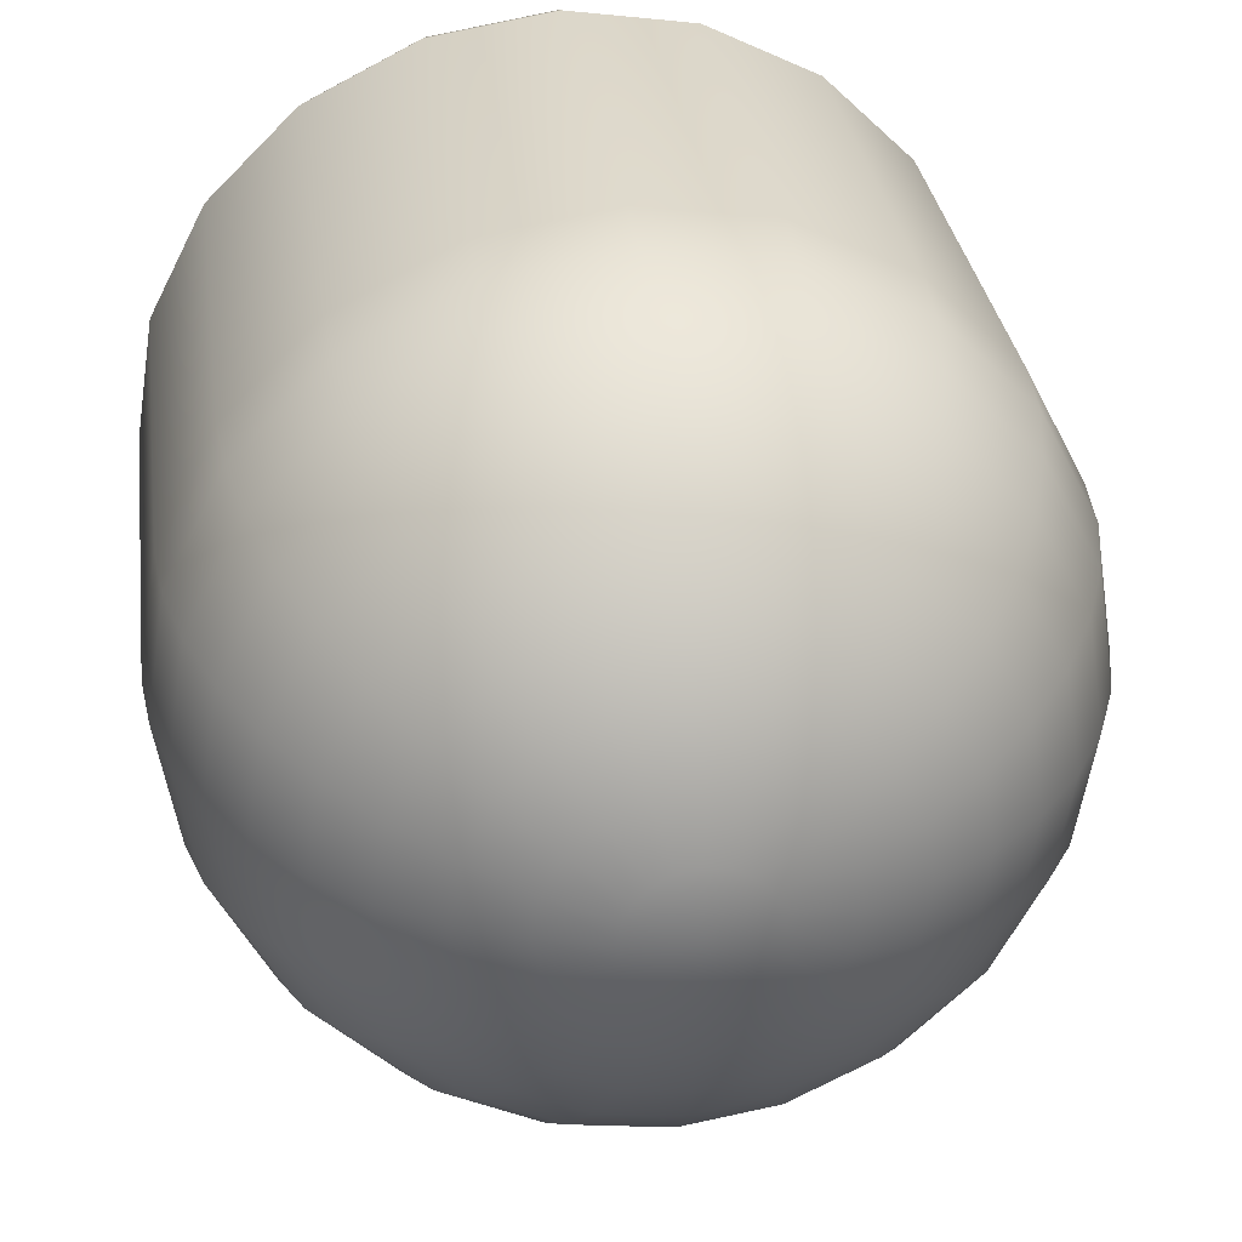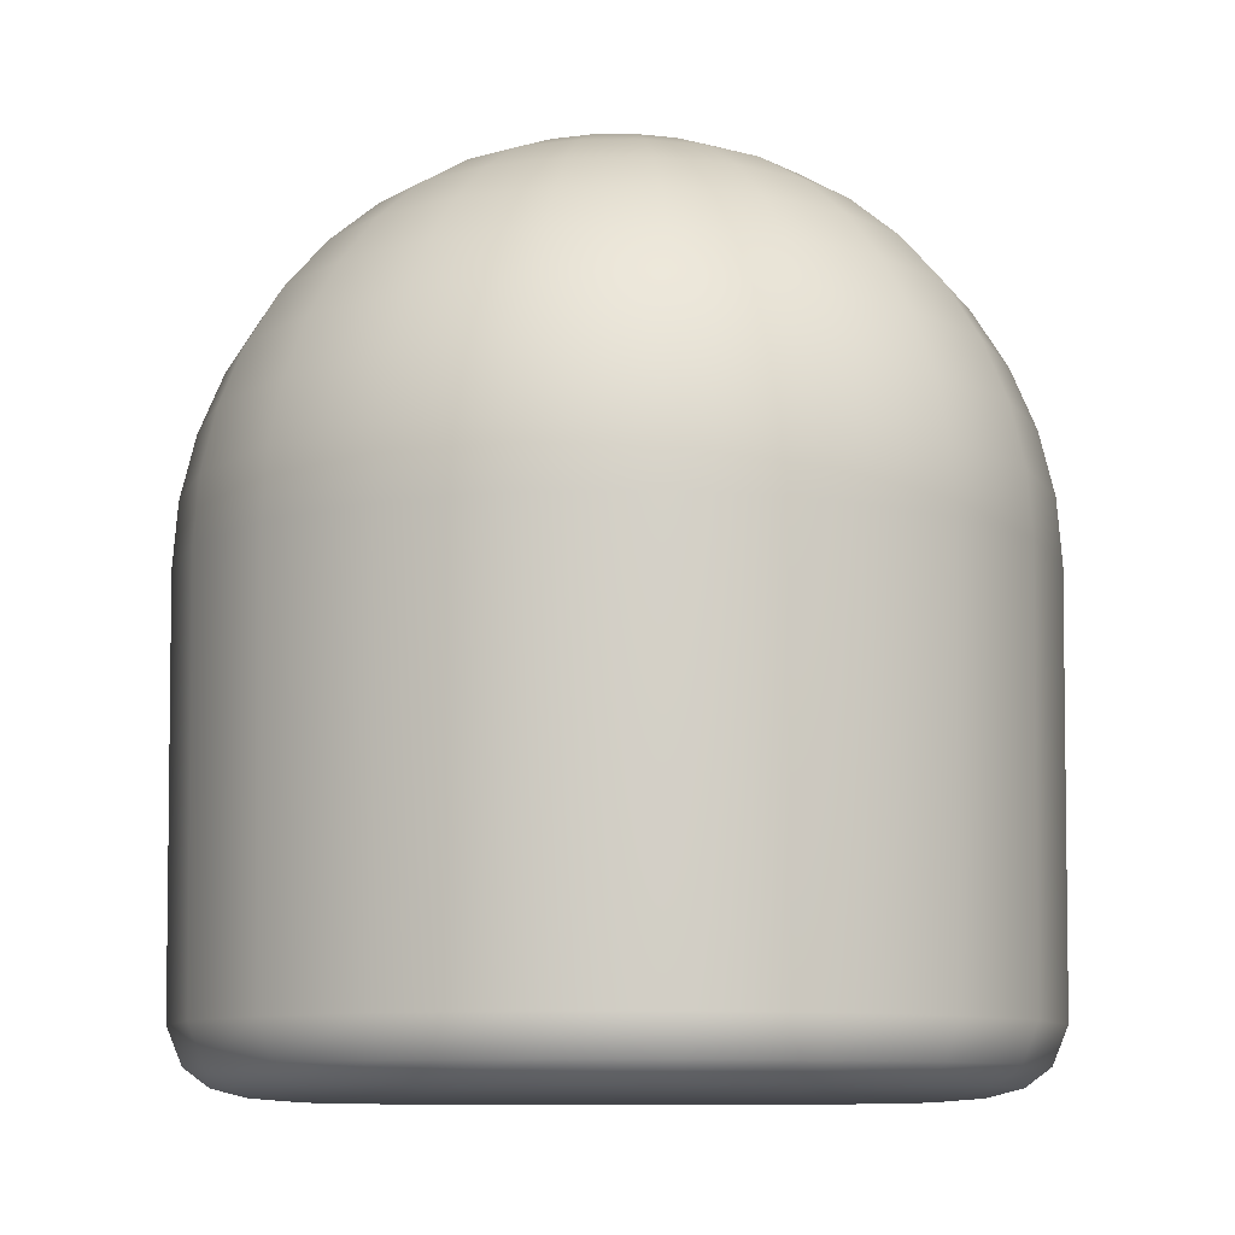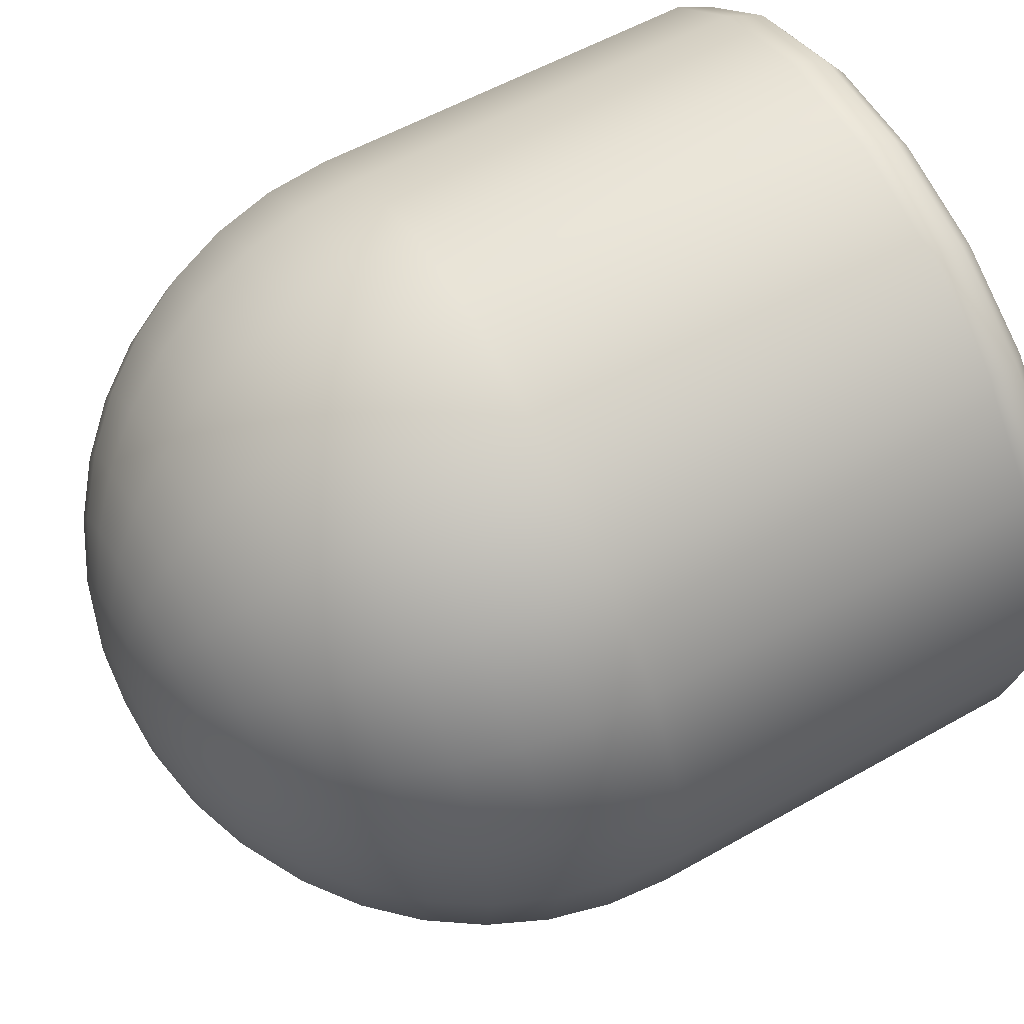
<metadata>
{"format":"obj","ext":"obj","renderer":"f3d","projection":"perspective","resolution":1024,"background":"white","views":[{"elev":32.9,"azim":172.0,"up":"+Z"},{"elev":-9.5,"azim":136.6,"up":"+Y"},{"elev":63.5,"azim":-118.8,"up":"+Z"}]}
</metadata>
<code>
v 1.38 -0.02236 -0.4485
v 1.174 -0.02236 -0.8531
v 0.8531 -0.02236 -1.174
v 0.4485 -0.02236 -1.38
v 0 -0.02236 -1.451
v -0.4485 -0.02236 -1.38
v -0.8531 -0.02236 -1.174
v -1.174 -0.02236 -0.8531
v -1.38 -0.02236 -0.4485
v -1.451 -0.02236 0
v -1.38 -0.02236 0.4485
v -1.174 -0.02236 0.8531
v -0.8531 -0.02236 1.174
v -0.4485 -0.02236 1.38
v -0 -0.02236 1.451
v 0.4485 -0.02236 1.38
v 0.8531 -0.02236 1.174
v 1.174 -0.02236 0.8531
v 1.38 -0.02236 0.4485
v 1.451 -0.02236 0
v 2.727 -0.02236 -0.8859
v 2.319 -0.02236 -1.685
v 1.685 -0.02236 -2.319
v 0.8859 -0.02236 -2.727
v -0 -0.02236 -2.867
v -0.8859 -0.02236 -2.727
v -1.685 -0.02236 -2.319
v -2.319 -0.02236 -1.685
v -2.727 -0.02236 -0.8859
v -2.867 -0.02236 0
v -2.727 -0.02236 0.8859
v -2.319 -0.02236 1.685
v -1.685 -0.02236 2.319
v -0.8859 -0.02236 2.727
v -0 -0.02236 2.867
v 0.8859 -0.02236 2.727
v 1.685 -0.02236 2.319
v 2.319 -0.02236 1.685
v 2.727 -0.02236 0.8859
v 2.867 -0.02236 0
v 4.006 -0.02228 -1.302
v 3.408 -0.02228 -2.476
v 2.476 -0.02228 -3.408
v 1.302 -0.02228 -4.006
v 0 -0.02228 -4.212
v -1.302 -0.02228 -4.006
v -2.476 -0.02228 -3.408
v -3.408 -0.02228 -2.476
v -4.006 -0.02228 -1.302
v -4.212 -0.02228 0
v -4.006 -0.02228 1.302
v -3.408 -0.02228 2.476
v -2.476 -0.02228 3.408
v -1.302 -0.02228 4.006
v -0 -0.02228 4.212
v 1.302 -0.02228 4.006
v 2.476 -0.02228 3.408
v 3.408 -0.02228 2.476
v 4.006 -0.02228 1.302
v 4.212 -0.02228 0
v 5.186 -0.01985 -1.685
v 4.412 -0.01985 -3.205
v 3.205 -0.01985 -4.412
v 1.685 -0.01985 -5.186
v 0 -0.01985 -5.453
v -1.685 -0.01985 -5.186
v -3.205 -0.01985 -4.412
v -4.412 -0.01985 -3.205
v -5.186 -0.01985 -1.685
v -5.453 -0.01985 0
v -5.186 -0.01985 1.685
v -4.412 -0.01985 3.205
v -3.205 -0.01985 4.412
v -1.685 -0.01985 5.186
v -0 -0.01985 5.453
v 1.685 -0.01985 5.186
v 3.205 -0.01985 4.412
v 4.412 -0.01985 3.205
v 5.186 -0.01985 1.685
v 5.453 -0.01985 0
v 6.239 2e-06 -2.027
v 5.307 2e-06 -3.856
v 3.856 2e-06 -5.307
v 2.027 2e-06 -6.239
v -0 2e-06 -6.56
v -2.027 2e-06 -6.239
v -3.856 2e-06 -5.307
v -5.307 2e-06 -3.856
v -6.239 2e-06 -2.027
v -6.56 2e-06 0
v -6.239 2e-06 2.027
v -5.307 2e-06 3.856
v -3.856 2e-06 5.307
v -2.027 2e-06 6.239
v -0 2e-06 6.56
v 2.027 2e-06 6.239
v 3.856 2e-06 5.307
v 5.307 2e-06 3.856
v 6.239 2e-06 2.027
v 6.56 2e-06 0
v 7.138 0.07499 -2.319
v 6.072 0.07499 -4.412
v 4.412 0.07499 -6.072
v 2.319 0.07499 -7.138
v 0 0.07499 -7.506
v -2.319 0.07499 -7.138
v -4.412 0.07499 -6.072
v -6.072 0.07499 -4.412
v -7.138 0.07499 -2.319
v -7.506 0.07499 0
v -7.138 0.07499 2.319
v -6.072 0.07499 4.412
v -4.412 0.07499 6.072
v -2.319 0.07499 7.138
v -0 0.07499 7.506
v 2.319 0.07499 7.138
v 4.412 0.07499 6.072
v 6.072 0.07499 4.412
v 7.138 0.07499 2.319
v 7.506 0.07499 0
v 7.862 0.268 -2.554
v 6.688 0.268 -4.859
v 4.859 0.268 -6.688
v 2.554 0.268 -7.862
v 0 0.268 -8.266
v -2.554 0.268 -7.862
v -4.859 0.268 -6.688
v -6.688 0.268 -4.859
v -7.862 0.268 -2.554
v -8.266 0.268 0
v -7.862 0.268 2.554
v -6.688 0.268 4.859
v -4.859 0.268 6.688
v -2.554 0.268 7.862
v -0 0.268 8.266
v 2.554 0.268 7.862
v 4.859 0.268 6.688
v 6.688 0.268 4.859
v 7.862 0.268 2.554
v 8.266 0.268 0
v 8.392 0.6874 -2.727
v 7.138 0.6874 -5.186
v 5.186 0.6874 -7.138
v 2.727 0.6874 -8.392
v 0 0.6874 -8.824
v -2.727 0.6874 -8.392
v -5.186 0.6874 -7.138
v -7.138 0.6874 -5.186
v -8.392 0.6874 -2.727
v -8.824 0.6874 0
v -8.392 0.6874 2.727
v -7.138 0.6874 5.186
v -5.186 0.6874 7.138
v -2.727 0.6874 8.392
v -0 0.6874 8.824
v 2.727 0.6874 8.392
v 5.186 0.6874 7.138
v 7.138 0.6874 5.186
v 8.392 0.6874 2.727
v 8.823 0.6874 0
v 8.715 1.523 -2.832
v 7.413 1.523 -5.386
v 5.386 1.523 -7.413
v 2.832 1.523 -8.715
v 0 1.523 -9.163
v -2.832 1.523 -8.715
v -5.386 1.523 -7.413
v -7.413 1.523 -5.386
v -8.715 1.523 -2.832
v -9.163 1.523 0
v -8.715 1.523 2.832
v -7.413 1.523 5.386
v -5.386 1.523 7.413
v -2.832 1.523 8.715
v -0 1.523 9.163
v 2.832 1.523 8.715
v 5.386 1.523 7.413
v 7.413 1.523 5.386
v 8.715 1.523 2.832
v 9.163 1.523 0
v 8.824 10.83 -2.867
v 7.506 10.83 -5.453
v 5.453 10.83 -7.506
v 2.867 10.83 -8.824
v 0 10.83 -9.278
v -2.867 10.83 -8.824
v -5.453 10.83 -7.506
v -7.506 10.83 -5.453
v -8.824 10.83 -2.867
v -9.278 10.83 0
v -8.824 10.83 2.867
v -7.506 10.83 5.453
v -5.453 10.83 7.506
v -2.867 10.83 8.824
v -0 10.83 9.278
v 2.867 10.83 8.823
v 5.453 10.83 7.506
v 7.506 10.83 5.453
v 8.823 10.83 2.867
v 9.278 10.83 0
v 8.715 12.29 -2.832
v 7.413 12.29 -5.386
v 5.386 12.29 -7.413
v 2.832 12.29 -8.715
v 0 12.29 -9.163
v -2.832 12.29 -8.715
v -5.386 12.29 -7.413
v -7.413 12.29 -5.386
v -8.715 12.29 -2.832
v -9.163 12.29 0
v -8.715 12.29 2.832
v -7.413 12.29 5.386
v -5.386 12.29 7.413
v -2.832 12.29 8.715
v -0 12.29 9.163
v 2.832 12.29 8.715
v 5.386 12.29 7.413
v 7.413 12.29 5.386
v 8.715 12.29 2.832
v 9.163 12.29 0
v 8.392 13.7 -2.727
v 7.138 13.7 -5.186
v 5.186 13.7 -7.138
v 2.727 13.7 -8.392
v 0 13.7 -8.824
v -2.727 13.7 -8.392
v -5.186 13.7 -7.138
v -7.138 13.7 -5.186
v -8.392 13.7 -2.727
v -8.824 13.7 0
v -8.392 13.7 2.727
v -7.138 13.7 5.186
v -5.186 13.7 7.138
v -2.727 13.7 8.392
v -0 13.7 8.824
v 2.727 13.7 8.392
v 5.186 13.7 7.138
v 7.138 13.7 5.186
v 8.392 13.7 2.727
v 8.823 13.7 0
v 7.862 15.05 -2.554
v 6.688 15.05 -4.859
v 4.859 15.05 -6.688
v 2.554 15.05 -7.862
v 0 15.05 -8.266
v -2.554 15.05 -7.862
v -4.859 15.05 -6.688
v -6.688 15.05 -4.859
v -7.862 15.05 -2.554
v -8.266 15.05 0
v -7.862 15.05 2.554
v -6.688 15.05 4.859
v -4.859 15.05 6.688
v -2.554 15.05 7.862
v -0 15.05 8.266
v 2.554 15.05 7.862
v 4.859 15.05 6.688
v 6.688 15.05 4.859
v 7.862 15.05 2.554
v 8.266 15.05 0
v 7.138 16.29 -2.319
v 6.072 16.29 -4.412
v 4.412 16.29 -6.072
v 2.319 16.29 -7.138
v 0 16.29 -7.506
v -2.319 16.29 -7.138
v -4.412 16.29 -6.072
v -6.072 16.29 -4.412
v -7.138 16.29 -2.319
v -7.506 16.29 0
v -7.138 16.29 2.319
v -6.072 16.29 4.412
v -4.412 16.29 6.072
v -2.319 16.29 7.138
v -0 16.29 7.506
v 2.319 16.29 7.138
v 4.412 16.29 6.072
v 6.072 16.29 4.412
v 7.138 16.29 2.319
v 7.506 16.29 0
v 6.239 17.39 -2.027
v 5.307 17.39 -3.856
v 3.856 17.39 -5.307
v 2.027 17.39 -6.239
v 0 17.39 -6.56
v -2.027 17.39 -6.239
v -3.856 17.39 -5.307
v -5.307 17.39 -3.856
v -6.239 17.39 -2.027
v -6.56 17.39 0
v -6.239 17.39 2.027
v -5.307 17.39 3.856
v -3.856 17.39 5.307
v -2.027 17.39 6.239
v -0 17.39 6.56
v 2.027 17.39 6.239
v 3.856 17.39 5.307
v 5.307 17.39 3.856
v 6.239 17.39 2.027
v 6.56 17.39 0
v 5.186 18.34 -1.685
v 4.412 18.34 -3.205
v 3.205 18.34 -4.412
v 1.685 18.34 -5.186
v 0 18.34 -5.453
v -1.685 18.34 -5.186
v -3.205 18.34 -4.412
v -4.412 18.34 -3.205
v -5.186 18.34 -1.685
v -5.453 18.34 0
v -5.186 18.34 1.685
v -4.412 18.34 3.205
v -3.205 18.34 4.412
v -1.685 18.34 5.186
v -0 18.34 5.453
v 1.685 18.34 5.186
v 3.205 18.34 4.412
v 4.412 18.34 3.205
v 5.186 18.34 1.685
v 5.453 18.34 0
v 4.006 19.1 -1.302
v 3.408 19.1 -2.476
v 2.476 19.1 -3.408
v 1.302 19.1 -4.006
v 0 19.1 -4.212
v -1.302 19.1 -4.006
v -2.476 19.1 -3.408
v -3.408 19.1 -2.476
v -4.006 19.1 -1.302
v -4.212 19.1 0
v -4.006 19.1 1.302
v -3.408 19.1 2.476
v -2.476 19.1 3.408
v -1.302 19.1 4.006
v -0 19.1 4.212
v 1.302 19.1 4.006
v 2.476 19.1 3.408
v 3.408 19.1 2.476
v 4.006 19.1 1.302
v 4.212 19.1 0
v 2.727 19.66 -0.8859
v 2.319 19.66 -1.685
v 1.685 19.66 -2.319
v 0.8859 19.66 -2.727
v 0 19.66 -2.867
v -0.8859 19.66 -2.727
v -1.685 19.66 -2.319
v -2.319 19.66 -1.685
v -2.727 19.66 -0.8859
v -2.867 19.66 0
v -2.727 19.66 0.8859
v -2.319 19.66 1.685
v -1.685 19.66 2.319
v -0.8859 19.66 2.727
v -0 19.66 2.867
v 0.8859 19.66 2.727
v 1.685 19.66 2.319
v 2.319 19.66 1.685
v 2.727 19.66 0.8859
v 2.867 19.66 0
v 1.38 20 -0.4485
v 1.174 20 -0.8531
v 0.8531 20 -1.174
v 0.4485 20 -1.38
v 0 20 -1.451
v -0.4485 20 -1.38
v -0.8531 20 -1.174
v -1.174 20 -0.8531
v -1.38 20 -0.4485
v -1.451 20 0
v -1.38 20 0.4485
v -1.174 20 0.8531
v -0.8531 20 1.174
v -0.4485 20 1.38
v -0 20 1.451
v 0.4485 20 1.38
v 0.8531 20 1.174
v 1.174 20 0.8531
v 1.38 20 0.4485
v 1.451 20 0
v 0 -0.02236 0
v 0 20.11 0
g pSphere1
f 1 21 22 2
f 2 22 23 3
f 3 23 24 4
f 4 24 25 5
f 5 25 26 6
f 6 26 27 7
f 7 27 28 8
f 8 28 29 9
f 9 29 30 10
f 10 30 31 11
f 11 31 32 12
f 12 32 33 13
f 13 33 34 14
f 14 34 35 15
f 15 35 36 16
f 16 36 37 17
f 17 37 38 18
f 18 38 39 19
f 19 39 40 20
f 20 40 21 1
f 21 41 42 22
f 22 42 43 23
f 23 43 44 24
f 24 44 45 25
f 25 45 46 26
f 26 46 47 27
f 27 47 48 28
f 28 48 49 29
f 29 49 50 30
f 30 50 51 31
f 31 51 52 32
f 32 52 53 33
f 33 53 54 34
f 34 54 55 35
f 35 55 56 36
f 36 56 57 37
f 37 57 58 38
f 38 58 59 39
f 39 59 60 40
f 40 60 41 21
f 41 61 62 42
f 42 62 63 43
f 43 63 64 44
f 44 64 65 45
f 45 65 66 46
f 46 66 67 47
f 47 67 68 48
f 48 68 69 49
f 49 69 70 50
f 50 70 71 51
f 51 71 72 52
f 52 72 73 53
f 53 73 74 54
f 54 74 75 55
f 55 75 76 56
f 56 76 77 57
f 57 77 78 58
f 58 78 79 59
f 59 79 80 60
f 60 80 61 41
f 61 81 82 62
f 62 82 83 63
f 63 83 84 64
f 64 84 85 65
f 65 85 86 66
f 66 86 87 67
f 67 87 88 68
f 68 88 89 69
f 69 89 90 70
f 70 90 91 71
f 71 91 92 72
f 72 92 93 73
f 73 93 94 74
f 74 94 95 75
f 75 95 96 76
f 76 96 97 77
f 77 97 98 78
f 78 98 99 79
f 79 99 100 80
f 80 100 81 61
f 81 101 102 82
f 82 102 103 83
f 83 103 104 84
f 84 104 105 85
f 85 105 106 86
f 86 106 107 87
f 87 107 108 88
f 88 108 109 89
f 89 109 110 90
f 90 110 111 91
f 91 111 112 92
f 92 112 113 93
f 93 113 114 94
f 94 114 115 95
f 95 115 116 96
f 96 116 117 97
f 97 117 118 98
f 98 118 119 99
f 99 119 120 100
f 100 120 101 81
f 101 121 122 102
f 102 122 123 103
f 103 123 124 104
f 104 124 125 105
f 105 125 126 106
f 106 126 127 107
f 107 127 128 108
f 108 128 129 109
f 109 129 130 110
f 110 130 131 111
f 111 131 132 112
f 112 132 133 113
f 113 133 134 114
f 114 134 135 115
f 115 135 136 116
f 116 136 137 117
f 117 137 138 118
f 118 138 139 119
f 119 139 140 120
f 120 140 121 101
f 121 141 142 122
f 122 142 143 123
f 123 143 144 124
f 124 144 145 125
f 125 145 146 126
f 126 146 147 127
f 127 147 148 128
f 128 148 149 129
f 129 149 150 130
f 130 150 151 131
f 131 151 152 132
f 132 152 153 133
f 133 153 154 134
f 134 154 155 135
f 135 155 156 136
f 136 156 157 137
f 137 157 158 138
f 138 158 159 139
f 139 159 160 140
f 140 160 141 121
f 141 161 162 142
f 142 162 163 143
f 143 163 164 144
f 144 164 165 145
f 145 165 166 146
f 146 166 167 147
f 147 167 168 148
f 148 168 169 149
f 149 169 170 150
f 150 170 171 151
f 151 171 172 152
f 152 172 173 153
f 153 173 174 154
f 154 174 175 155
f 155 175 176 156
f 156 176 177 157
f 157 177 178 158
f 158 178 179 159
f 159 179 180 160
f 160 180 161 141
f 161 181 182 162
f 162 182 183 163
f 163 183 184 164
f 164 184 185 165
f 165 185 186 166
f 166 186 187 167
f 167 187 188 168
f 168 188 189 169
f 169 189 190 170
f 170 190 191 171
f 171 191 192 172
f 172 192 193 173
f 173 193 194 174
f 174 194 195 175
f 175 195 196 176
f 176 196 197 177
f 177 197 198 178
f 178 198 199 179
f 179 199 200 180
f 180 200 181 161
f 181 201 202 182
f 182 202 203 183
f 183 203 204 184
f 184 204 205 185
f 185 205 206 186
f 186 206 207 187
f 187 207 208 188
f 188 208 209 189
f 189 209 210 190
f 190 210 211 191
f 191 211 212 192
f 192 212 213 193
f 193 213 214 194
f 194 214 215 195
f 195 215 216 196
f 196 216 217 197
f 197 217 218 198
f 198 218 219 199
f 199 219 220 200
f 200 220 201 181
f 201 221 222 202
f 202 222 223 203
f 203 223 224 204
f 204 224 225 205
f 205 225 226 206
f 206 226 227 207
f 207 227 228 208
f 208 228 229 209
f 209 229 230 210
f 210 230 231 211
f 211 231 232 212
f 212 232 233 213
f 213 233 234 214
f 214 234 235 215
f 215 235 236 216
f 216 236 237 217
f 217 237 238 218
f 218 238 239 219
f 219 239 240 220
f 220 240 221 201
f 221 241 242 222
f 222 242 243 223
f 223 243 244 224
f 224 244 245 225
f 225 245 246 226
f 226 246 247 227
f 227 247 248 228
f 228 248 249 229
f 229 249 250 230
f 230 250 251 231
f 231 251 252 232
f 232 252 253 233
f 233 253 254 234
f 234 254 255 235
f 235 255 256 236
f 236 256 257 237
f 237 257 258 238
f 238 258 259 239
f 239 259 260 240
f 240 260 241 221
f 241 261 262 242
f 242 262 263 243
f 243 263 264 244
f 244 264 265 245
f 245 265 266 246
f 246 266 267 247
f 247 267 268 248
f 248 268 269 249
f 249 269 270 250
f 250 270 271 251
f 251 271 272 252
f 252 272 273 253
f 253 273 274 254
f 254 274 275 255
f 255 275 276 256
f 256 276 277 257
f 257 277 278 258
f 258 278 279 259
f 259 279 280 260
f 260 280 261 241
f 261 281 282 262
f 262 282 283 263
f 263 283 284 264
f 264 284 285 265
f 265 285 286 266
f 266 286 287 267
f 267 287 288 268
f 268 288 289 269
f 269 289 290 270
f 270 290 291 271
f 271 291 292 272
f 272 292 293 273
f 273 293 294 274
f 274 294 295 275
f 275 295 296 276
f 276 296 297 277
f 277 297 298 278
f 278 298 299 279
f 279 299 300 280
f 280 300 281 261
f 281 301 302 282
f 282 302 303 283
f 283 303 304 284
f 284 304 305 285
f 285 305 306 286
f 286 306 307 287
f 287 307 308 288
f 288 308 309 289
f 289 309 310 290
f 290 310 311 291
f 291 311 312 292
f 292 312 313 293
f 293 313 314 294
f 294 314 315 295
f 295 315 316 296
f 296 316 317 297
f 297 317 318 298
f 298 318 319 299
f 299 319 320 300
f 300 320 301 281
f 301 321 322 302
f 302 322 323 303
f 303 323 324 304
f 304 324 325 305
f 305 325 326 306
f 306 326 327 307
f 307 327 328 308
f 308 328 329 309
f 309 329 330 310
f 310 330 331 311
f 311 331 332 312
f 312 332 333 313
f 313 333 334 314
f 314 334 335 315
f 315 335 336 316
f 316 336 337 317
f 317 337 338 318
f 318 338 339 319
f 319 339 340 320
f 320 340 321 301
f 321 341 342 322
f 322 342 343 323
f 323 343 344 324
f 324 344 345 325
f 325 345 346 326
f 326 346 347 327
f 327 347 348 328
f 328 348 349 329
f 329 349 350 330
f 330 350 351 331
f 331 351 352 332
f 332 352 353 333
f 333 353 354 334
f 334 354 355 335
f 335 355 356 336
f 336 356 357 337
f 337 357 358 338
f 338 358 359 339
f 339 359 360 340
f 340 360 341 321
f 341 361 362 342
f 342 362 363 343
f 343 363 364 344
f 344 364 365 345
f 345 365 366 346
f 346 366 367 347
f 347 367 368 348
f 348 368 369 349
f 349 369 370 350
f 350 370 371 351
f 351 371 372 352
f 352 372 373 353
f 353 373 374 354
f 354 374 375 355
f 355 375 376 356
f 356 376 377 357
f 357 377 378 358
f 358 378 379 359
f 359 379 380 360
f 360 380 361 341
f 2 381 1
f 3 381 2
f 4 381 3
f 5 381 4
f 6 381 5
f 7 381 6
f 8 381 7
f 9 381 8
f 10 381 9
f 11 381 10
f 12 381 11
f 13 381 12
f 14 381 13
f 15 381 14
f 16 381 15
f 17 381 16
f 18 381 17
f 19 381 18
f 20 381 19
f 1 381 20
f 361 382 362
f 362 382 363
f 363 382 364
f 364 382 365
f 365 382 366
f 366 382 367
f 367 382 368
f 368 382 369
f 369 382 370
f 370 382 371
f 371 382 372
f 372 382 373
f 373 382 374
f 374 382 375
f 375 382 376
f 376 382 377
f 377 382 378
f 378 382 379
f 379 382 380
f 380 382 361

</code>
